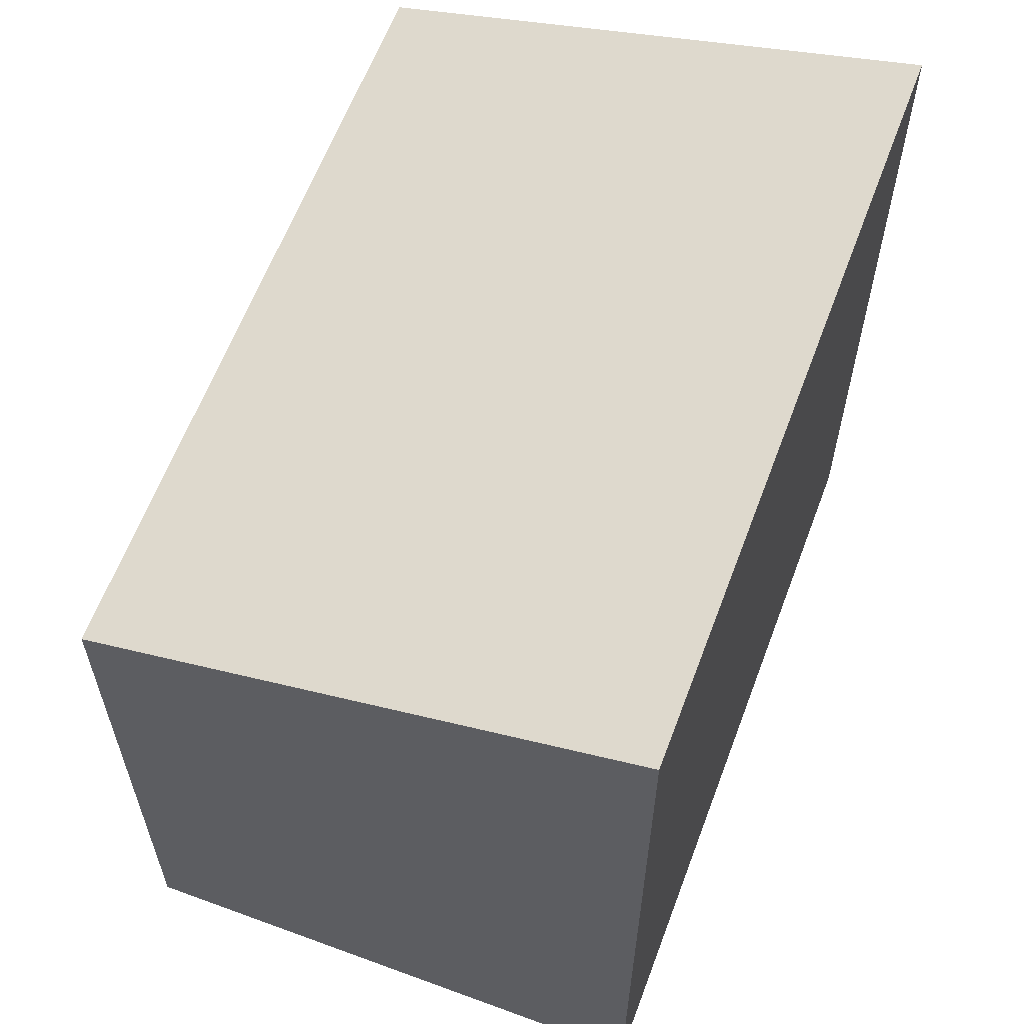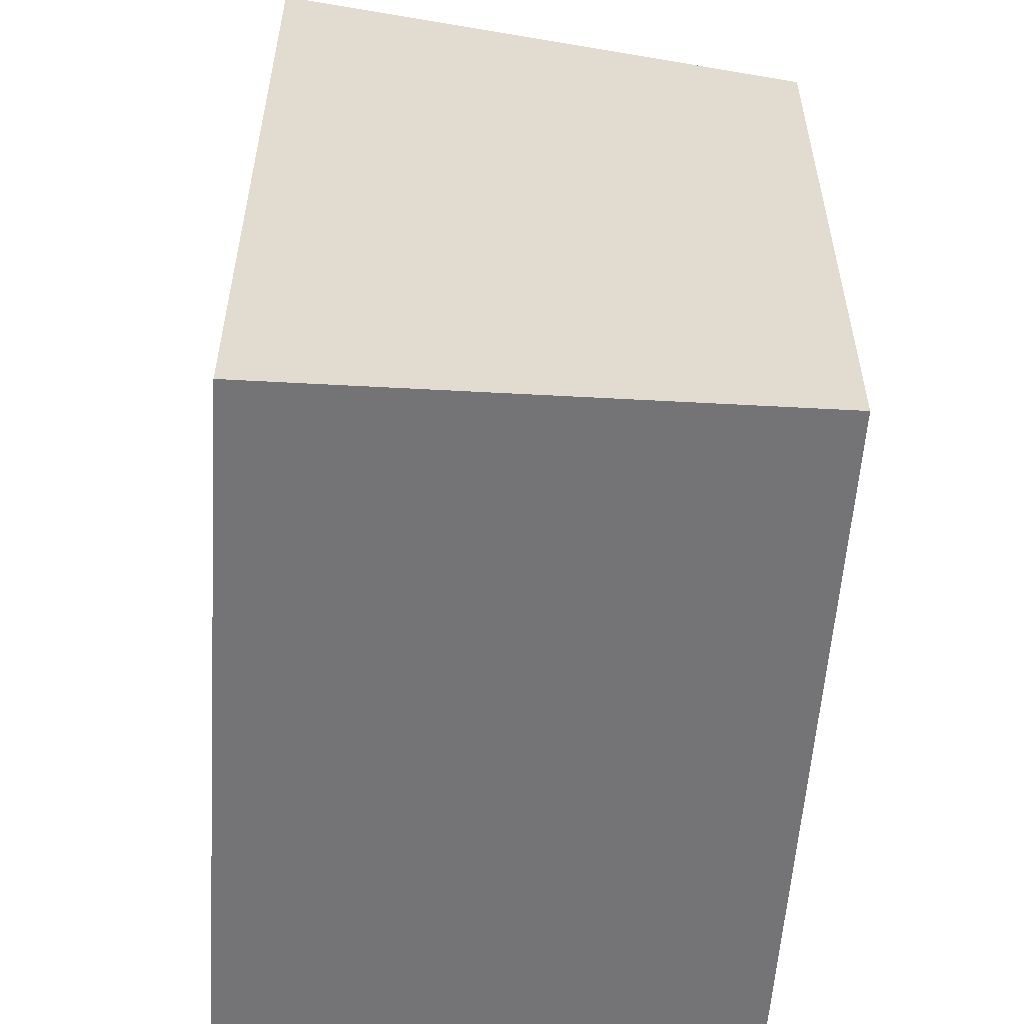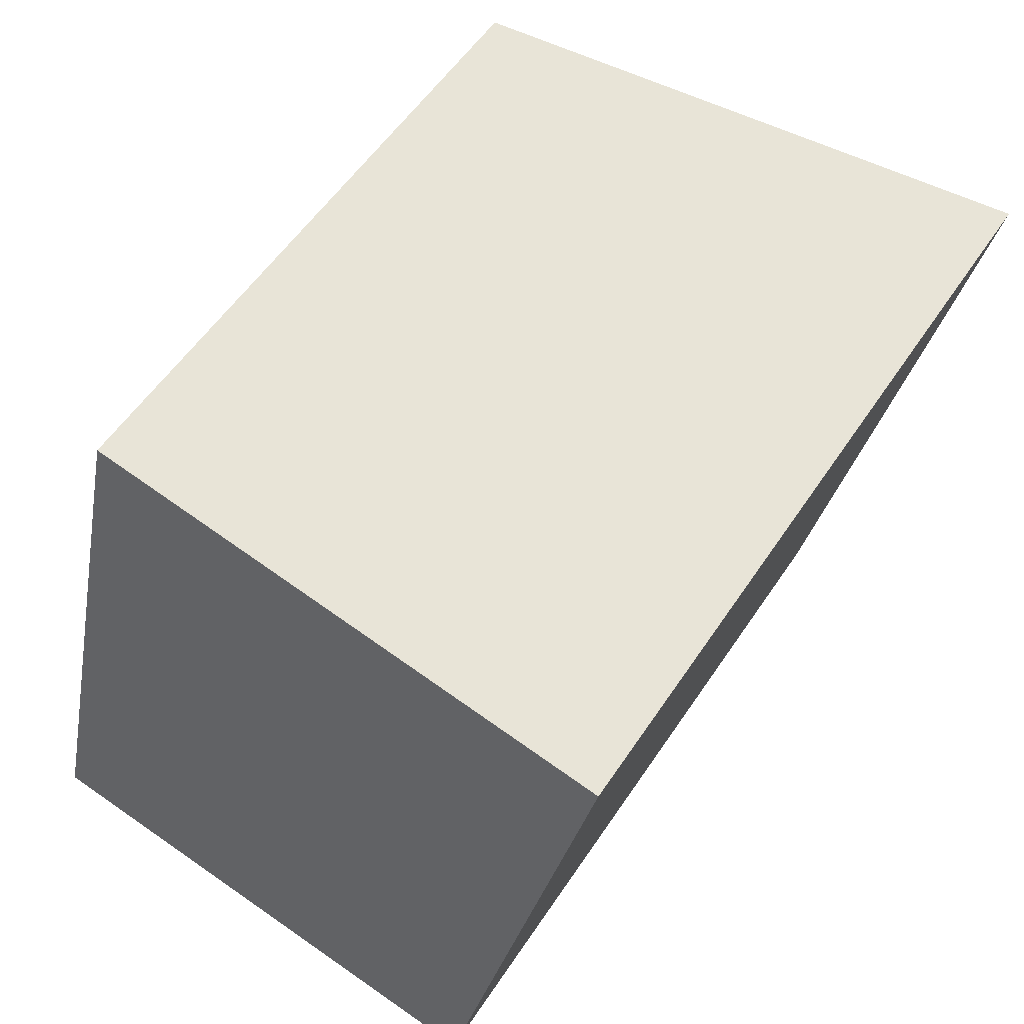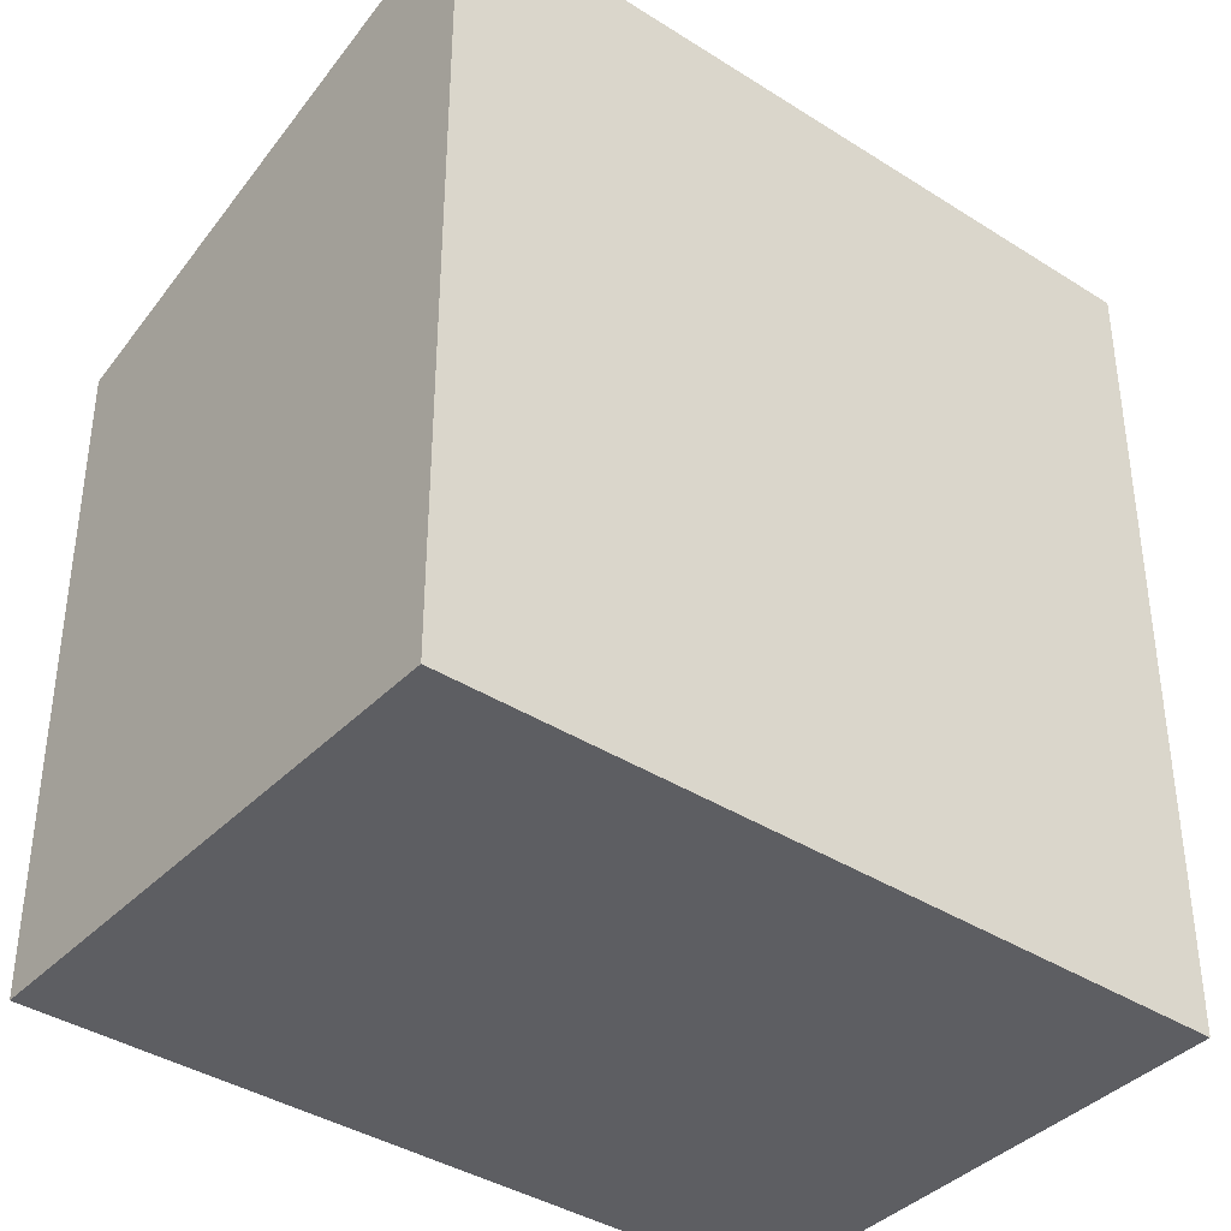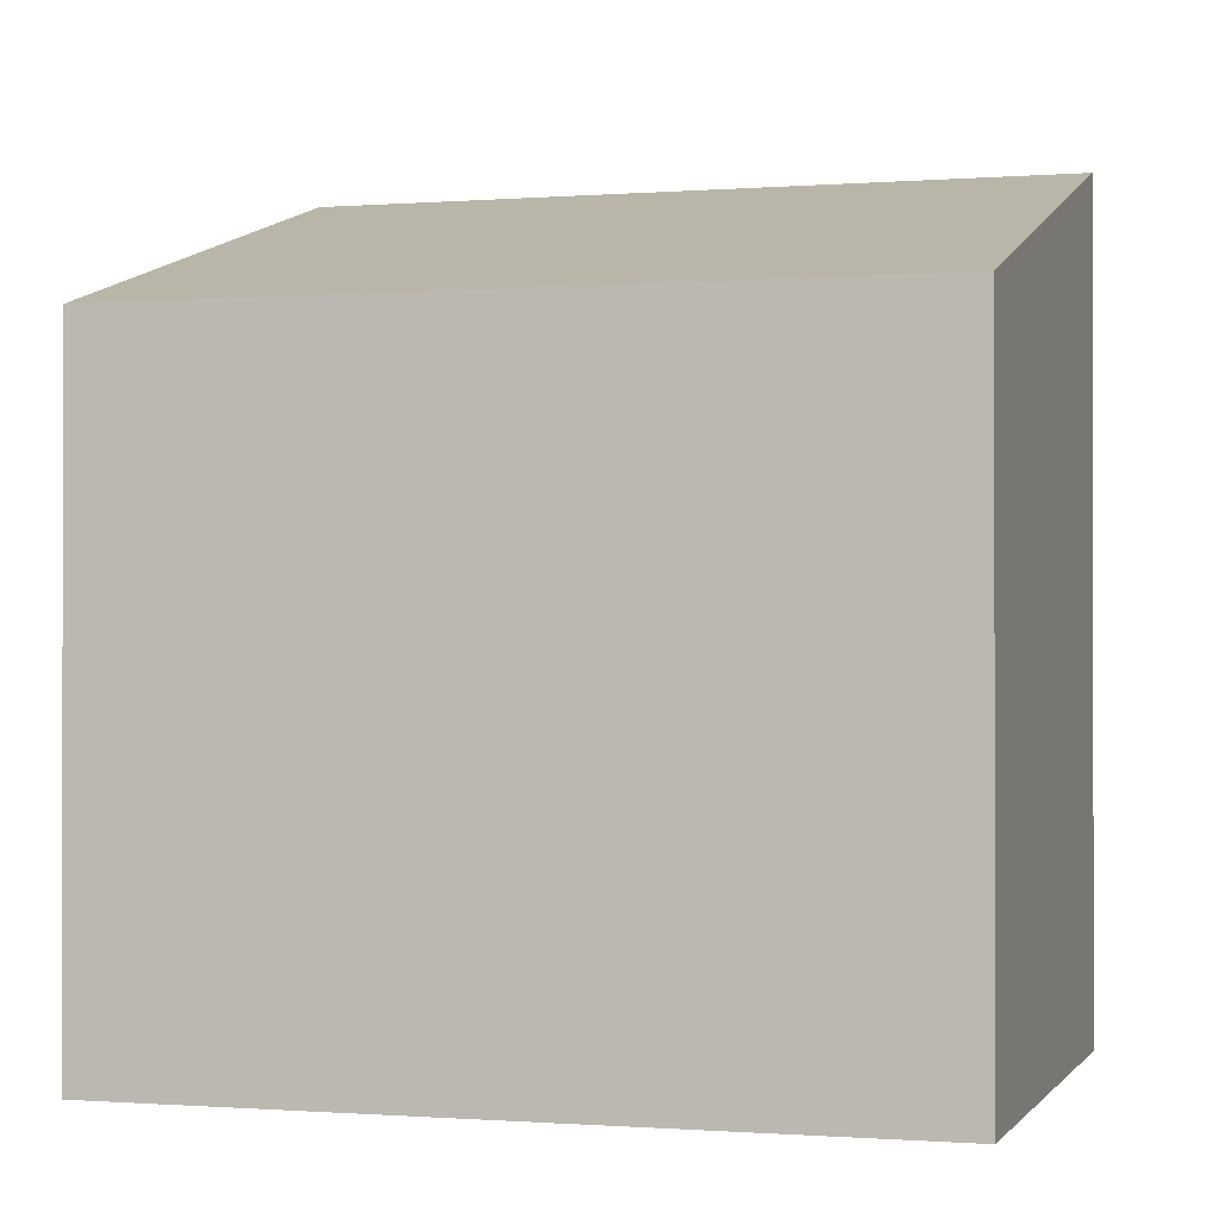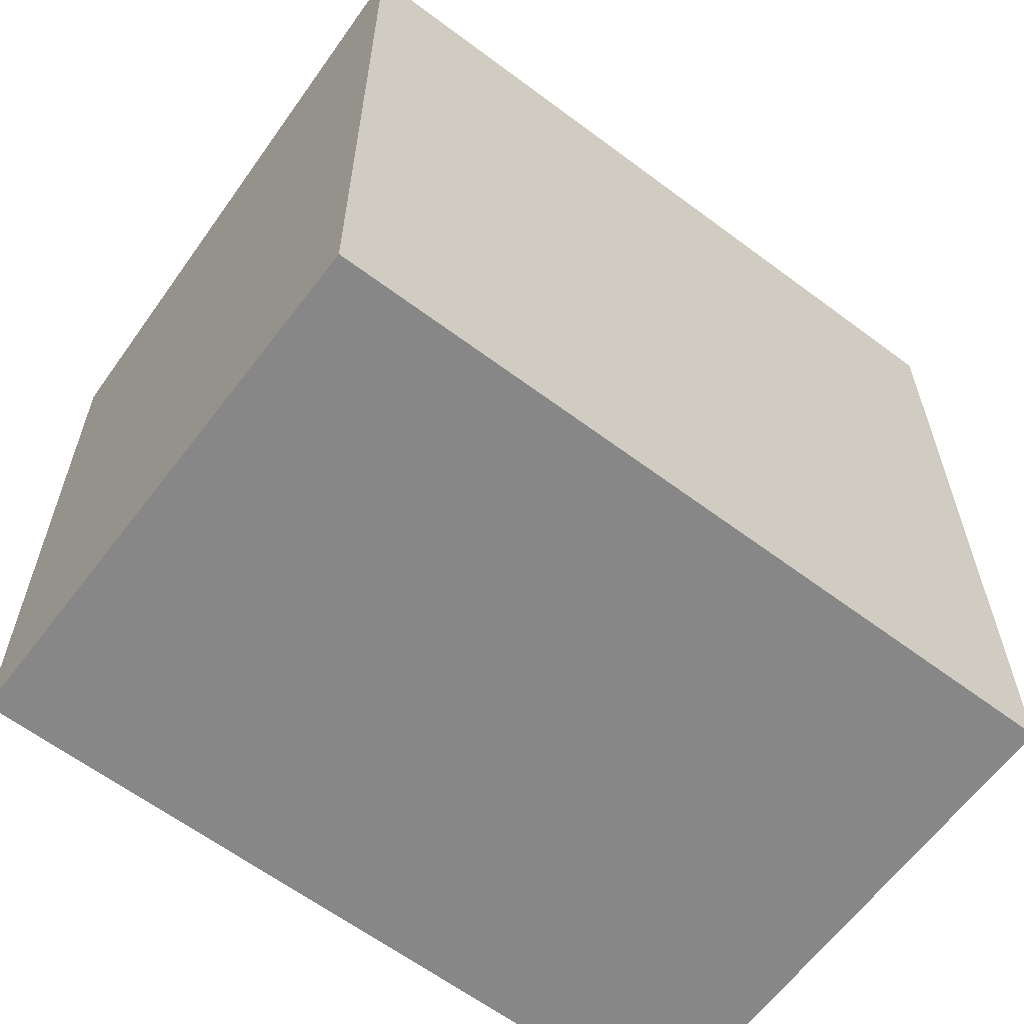
<metadata>
{"format":"obj","ext":"obj","renderer":"f3d","projection":"perspective","resolution":1024,"background":"white","views":[{"elev":61.9,"azim":33.1,"up":"+Y"},{"elev":-56.3,"azim":-171.3,"up":"+Y"},{"elev":54.4,"azim":32.7,"up":"+Z"},{"elev":-38.8,"azim":63.9,"up":"+Y"},{"elev":-0.6,"azim":-60.7,"up":"+Y"},{"elev":-62.5,"azim":65.4,"up":"+Y"}]}
</metadata>
<code>
v  4.884 7.453 -1.035
v  1.539 6.036 6.953
v  6.427 7.457 5.864
v  0 6.036 3.696e-16
v  6.427 -3.591e-16 5.864
v  4.884 6.338e-17 -1.035
v  0 0 0
v  1.539 -4.257e-16 6.953
g defaultobject
f 1 2 3
f 2 1 4
f 5 1 3
f 1 5 6
f 6 4 1
f 4 6 7
f 7 2 4
f 2 7 8
f 2 5 3
f 5 2 8
f 8 6 5
f 6 8 7

</code>
